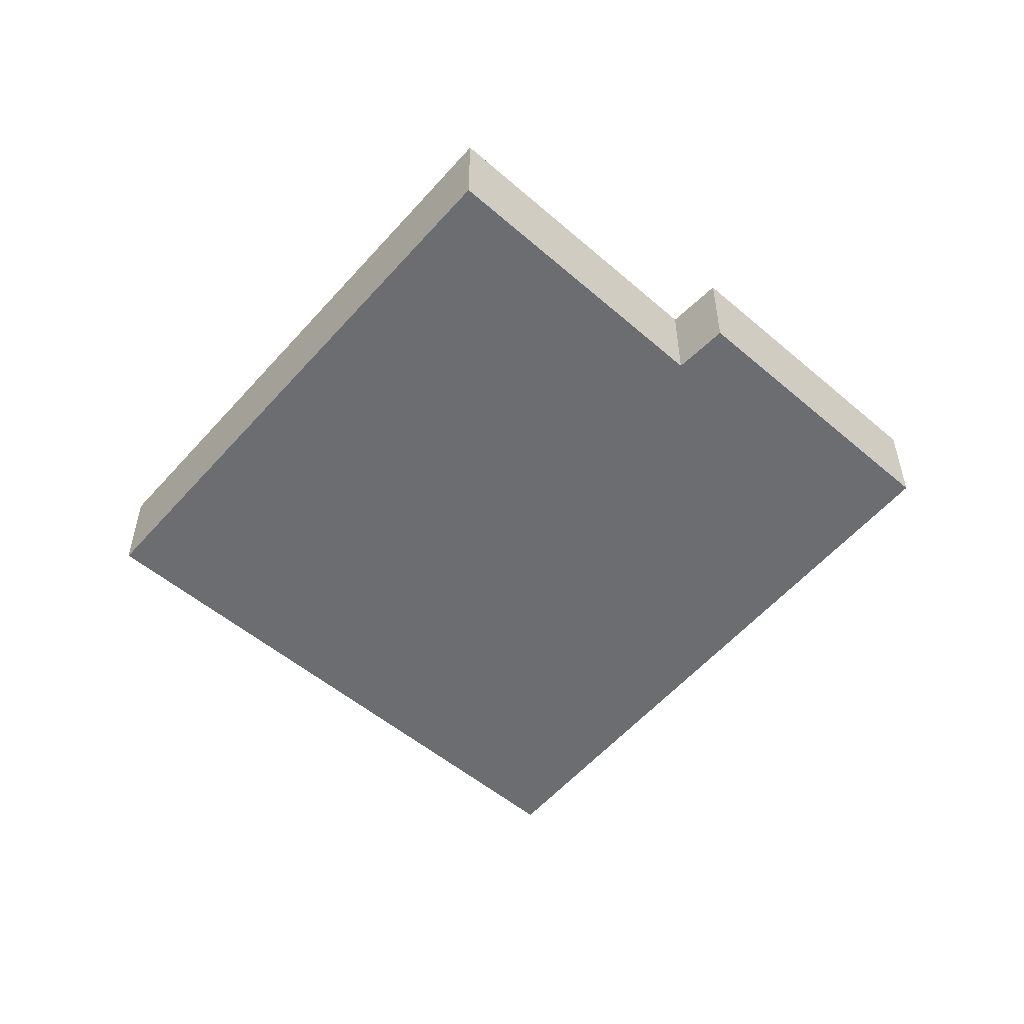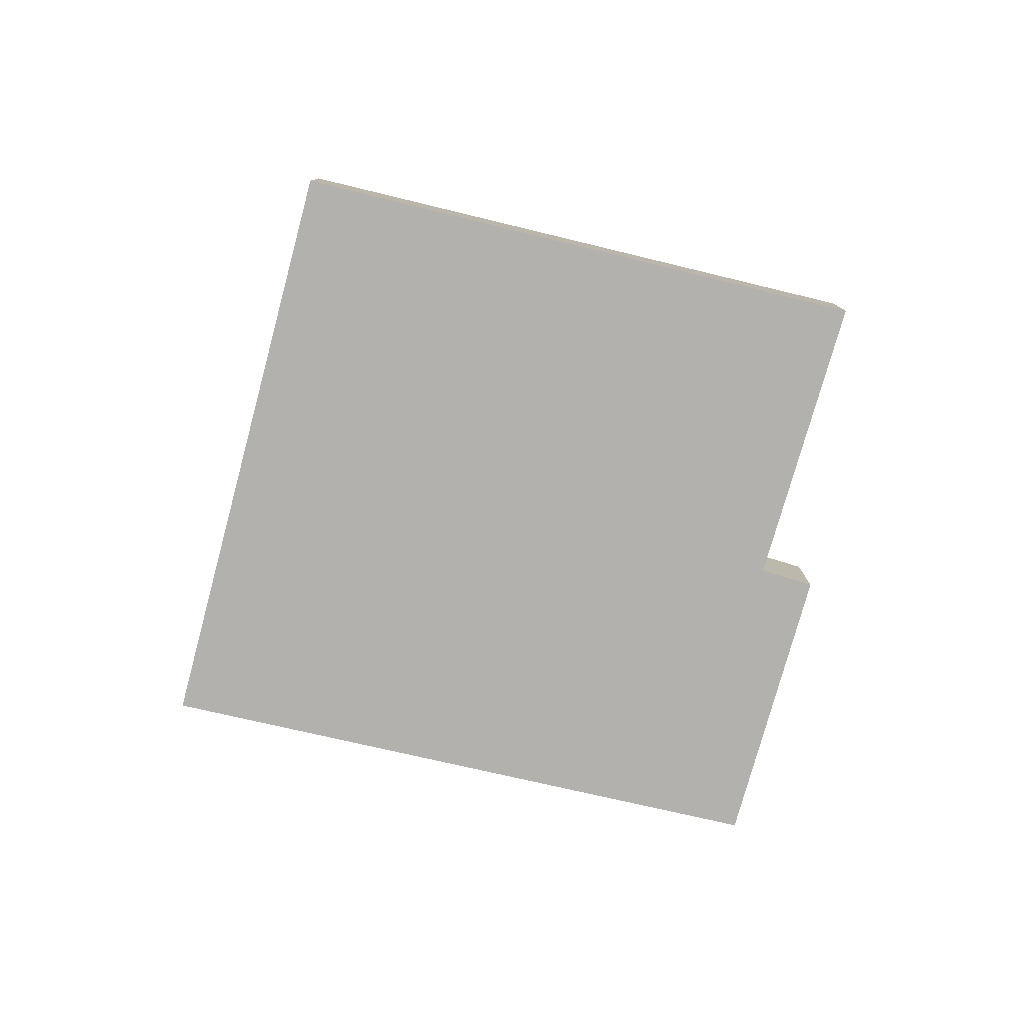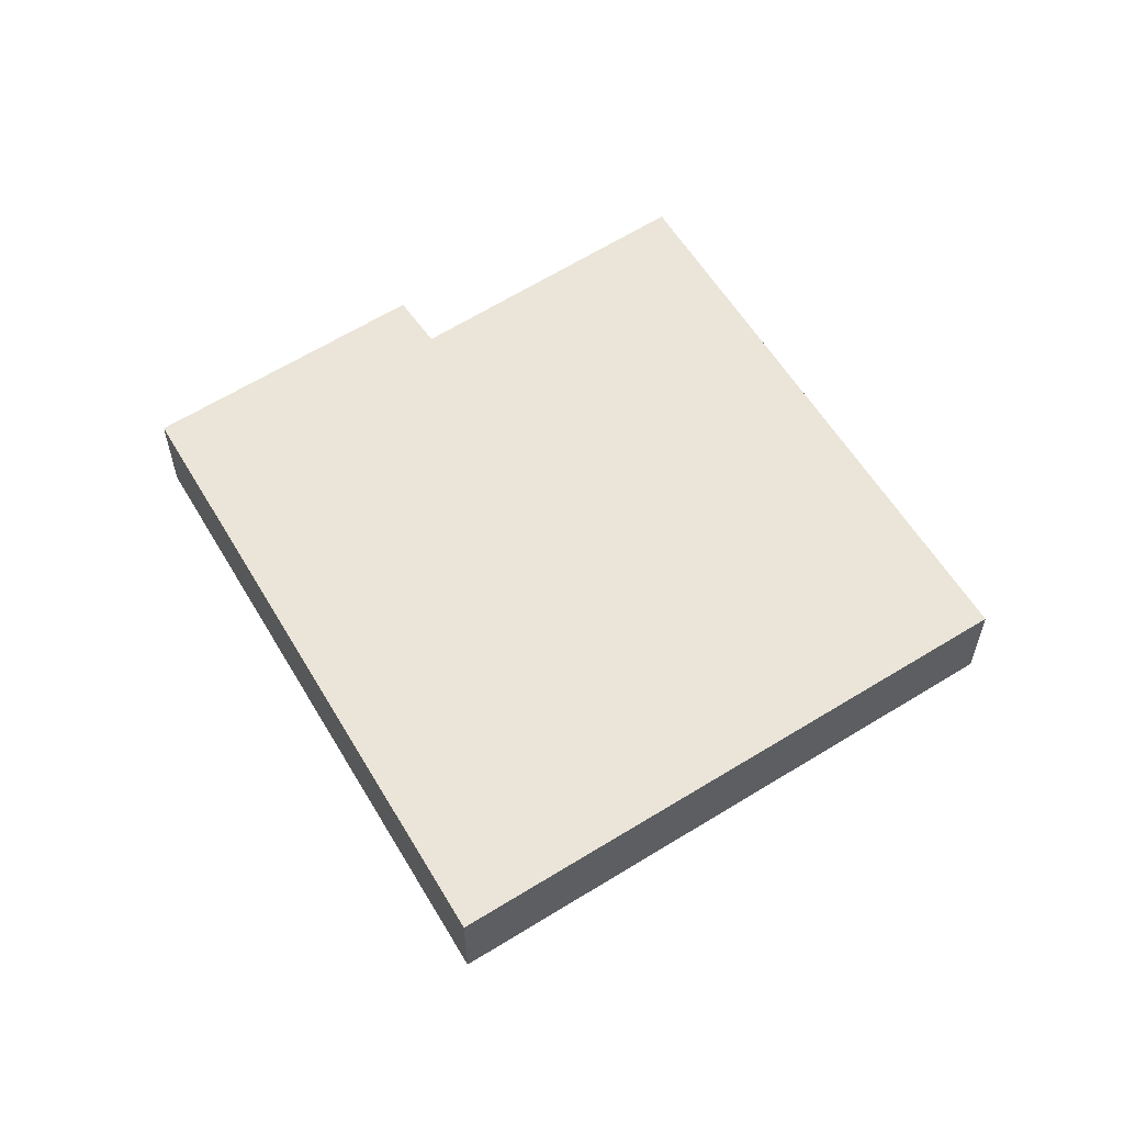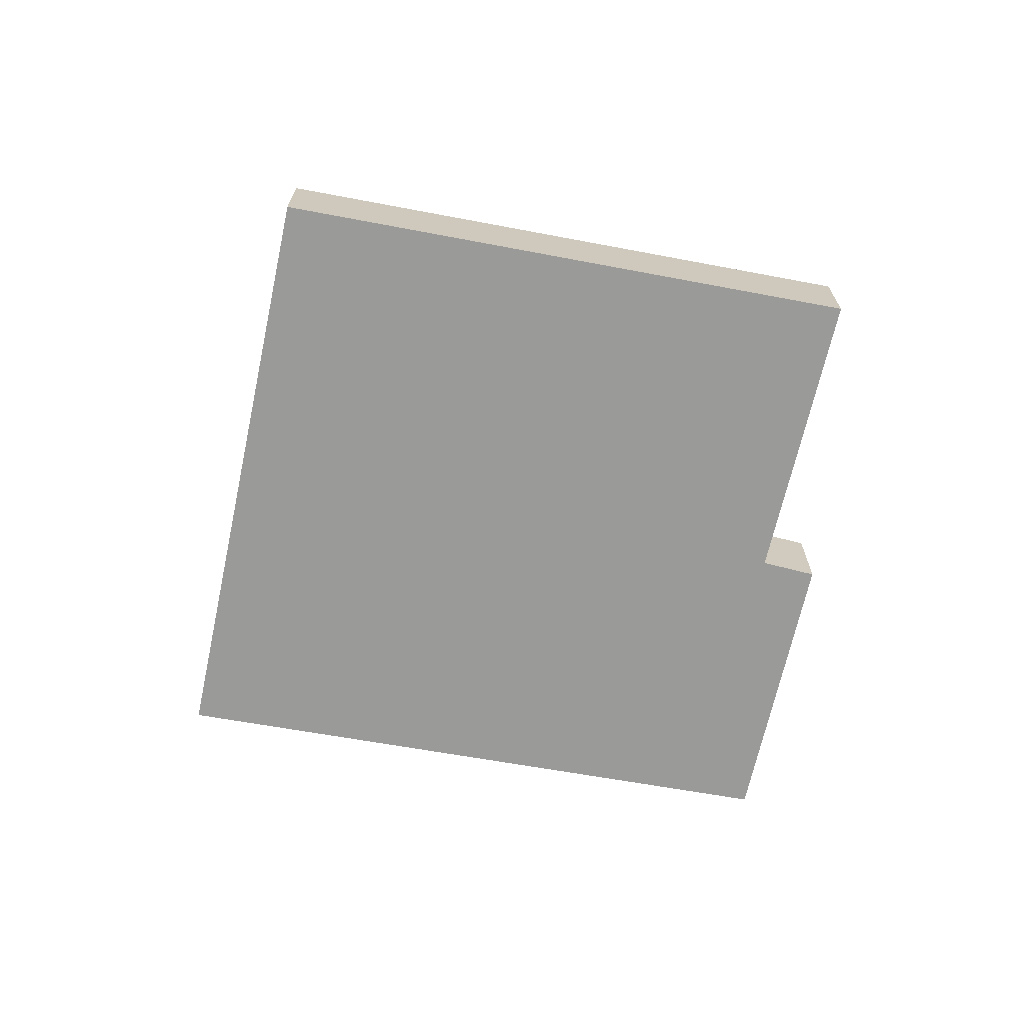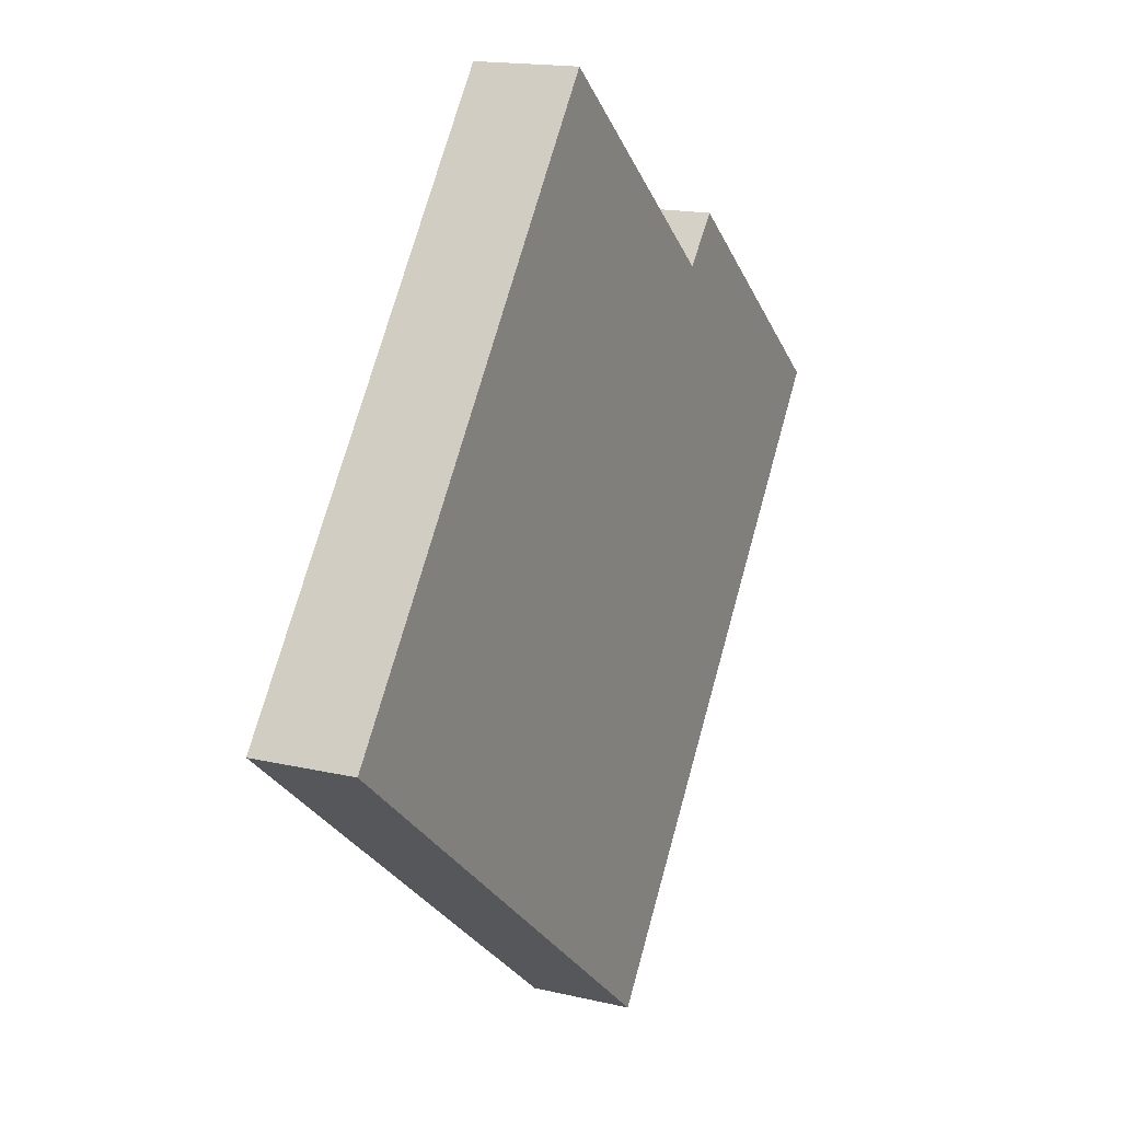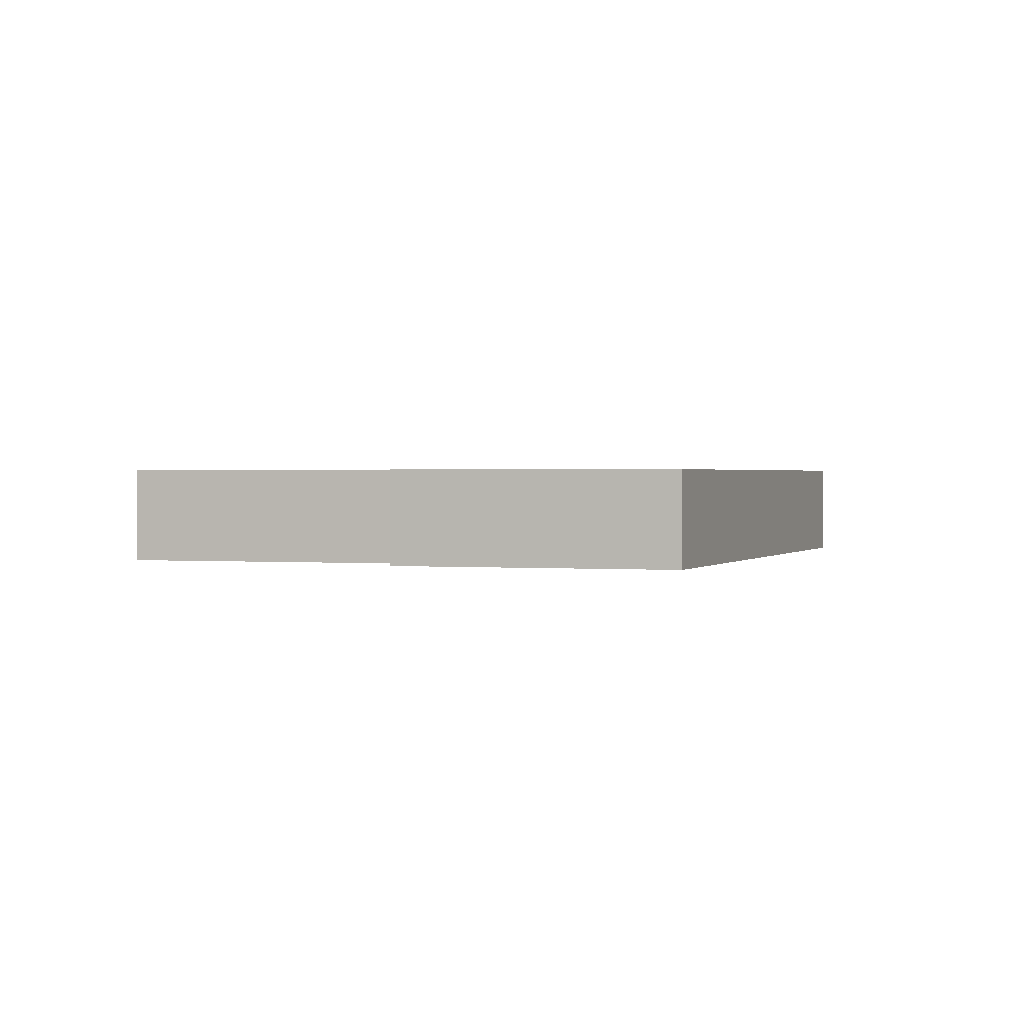
<metadata>
{"format":"obj","ext":"obj","renderer":"f3d","projection":"perspective","resolution":1024,"background":"white","views":[{"elev":-54.0,"azim":-2.6,"up":"+Y"},{"elev":-79.3,"azim":-65.8,"up":"+Y"},{"elev":59.3,"azim":-173.5,"up":"+Y"},{"elev":-69.2,"azim":-62.9,"up":"+Y"},{"elev":16.1,"azim":-63.9,"up":"+Z"},{"elev":1.0,"azim":57.2,"up":"+Y"}]}
</metadata>
<code>
v  4.234 0.85 -3.431
v  5.691 0.85 2.875
v  7.709 0.85 1.188
v  5.358 0.85 2.498
v  3.292 0.85 4.252
v  0 0.85 5.205e-17
v  5.691 -1.76e-16 2.875
v  7.709 -7.274e-17 1.188
v  3.292 -2.604e-16 4.252
v  5.358 -1.53e-16 2.498
v  4.234 2.101e-16 -3.431
v  0 0 0
g defaultobject
f 1 2 3
f 2 1 4
f 4 1 5
f 5 1 6
f 7 3 2
f 3 7 8
f 9 4 5
f 4 9 10
f 8 1 3
f 1 8 11
f 11 6 1
f 6 11 12
f 12 5 6
f 5 12 9
f 10 2 4
f 2 10 7
f 7 11 8
f 11 7 10
f 11 10 12
f 12 10 9

</code>
